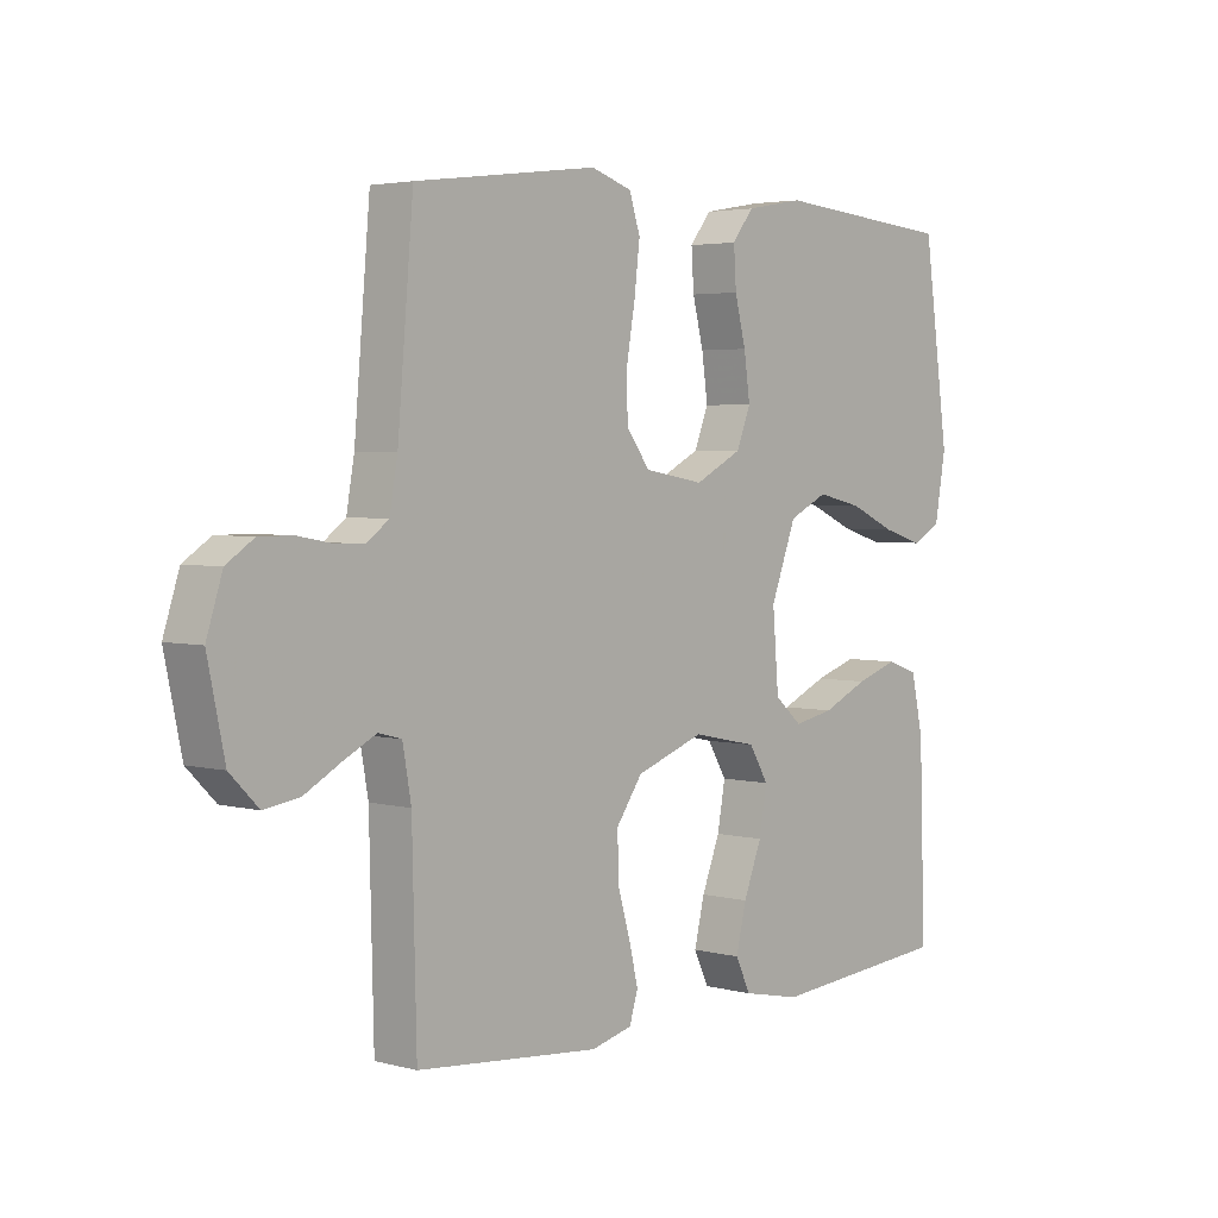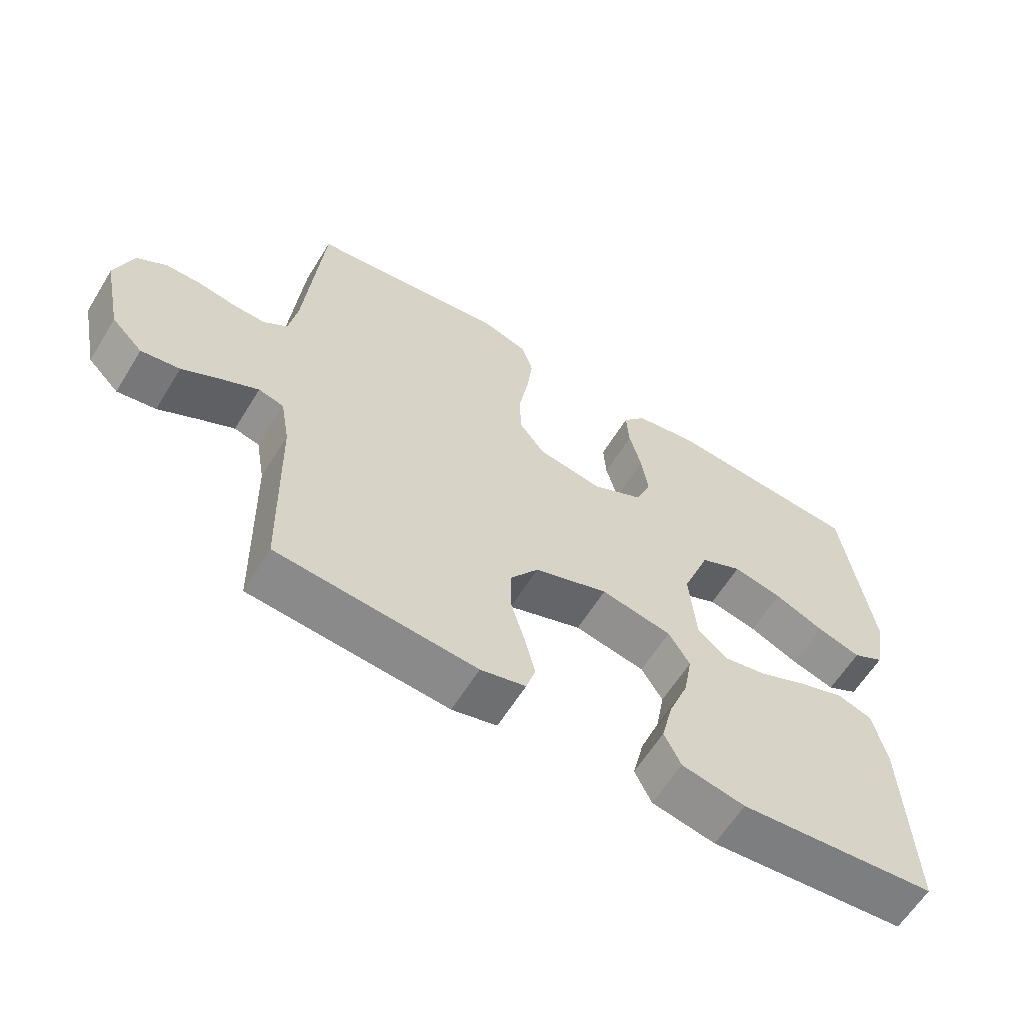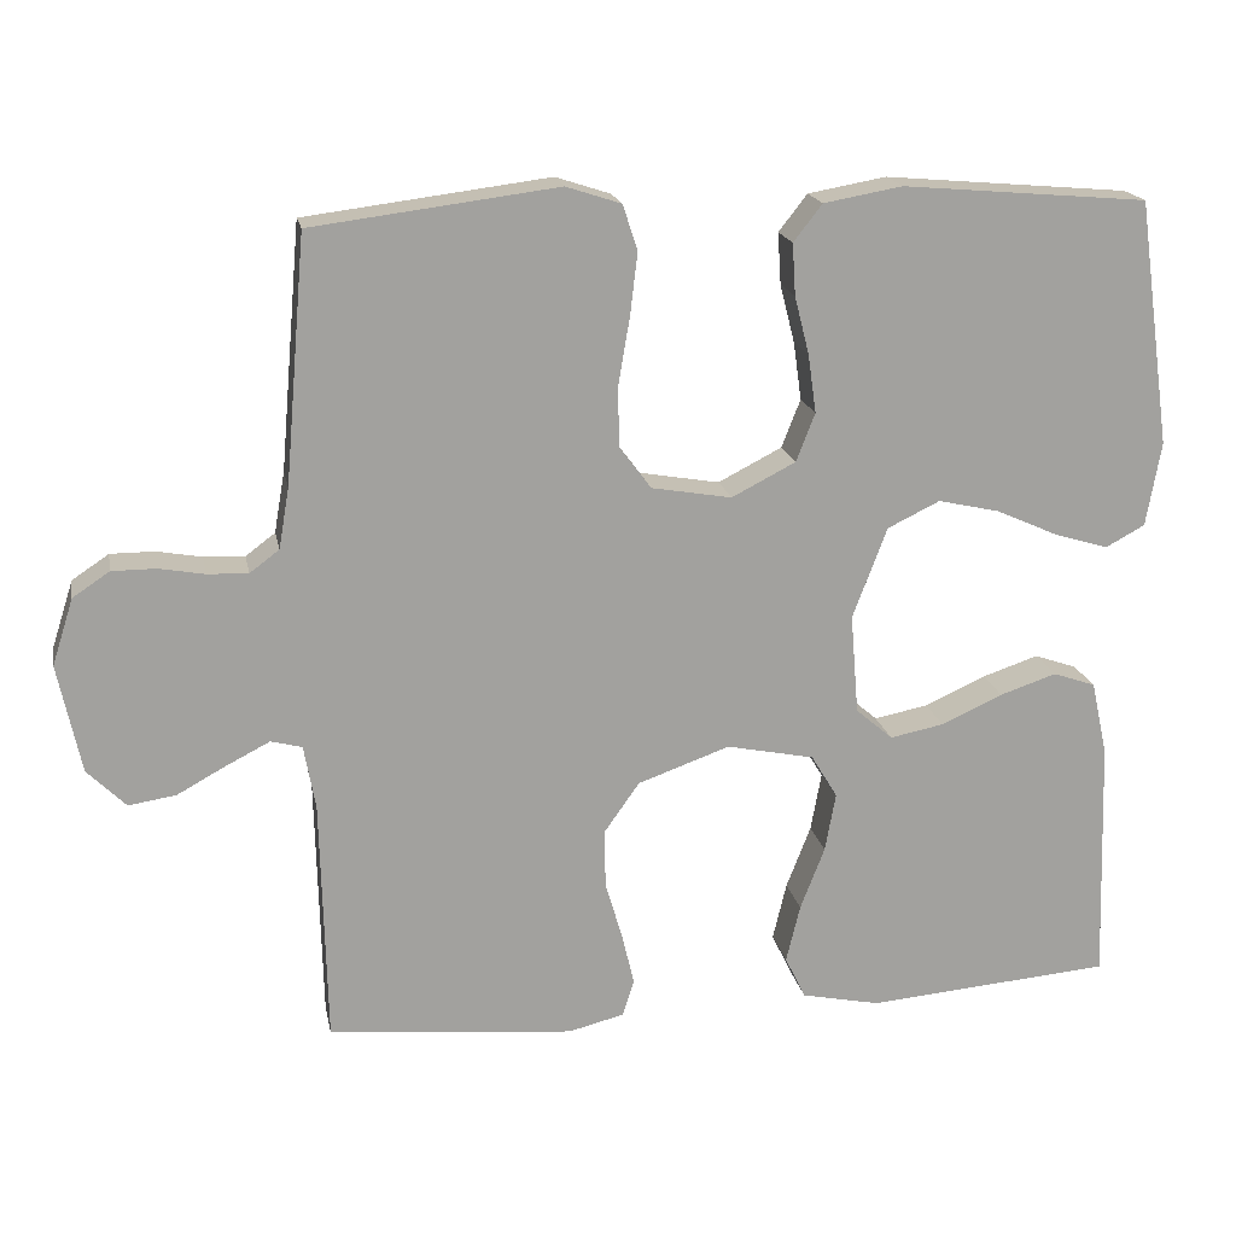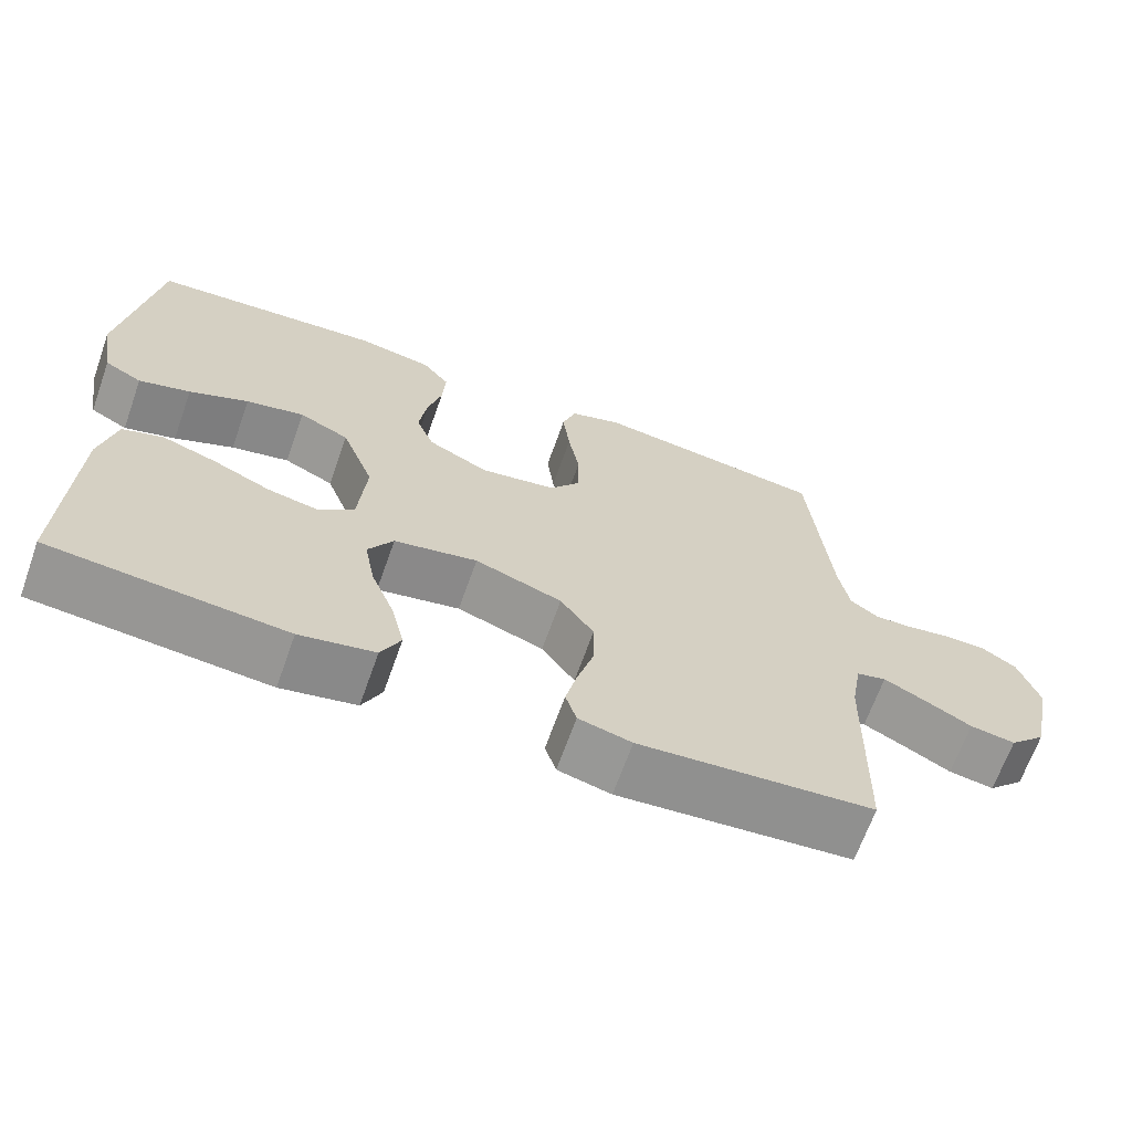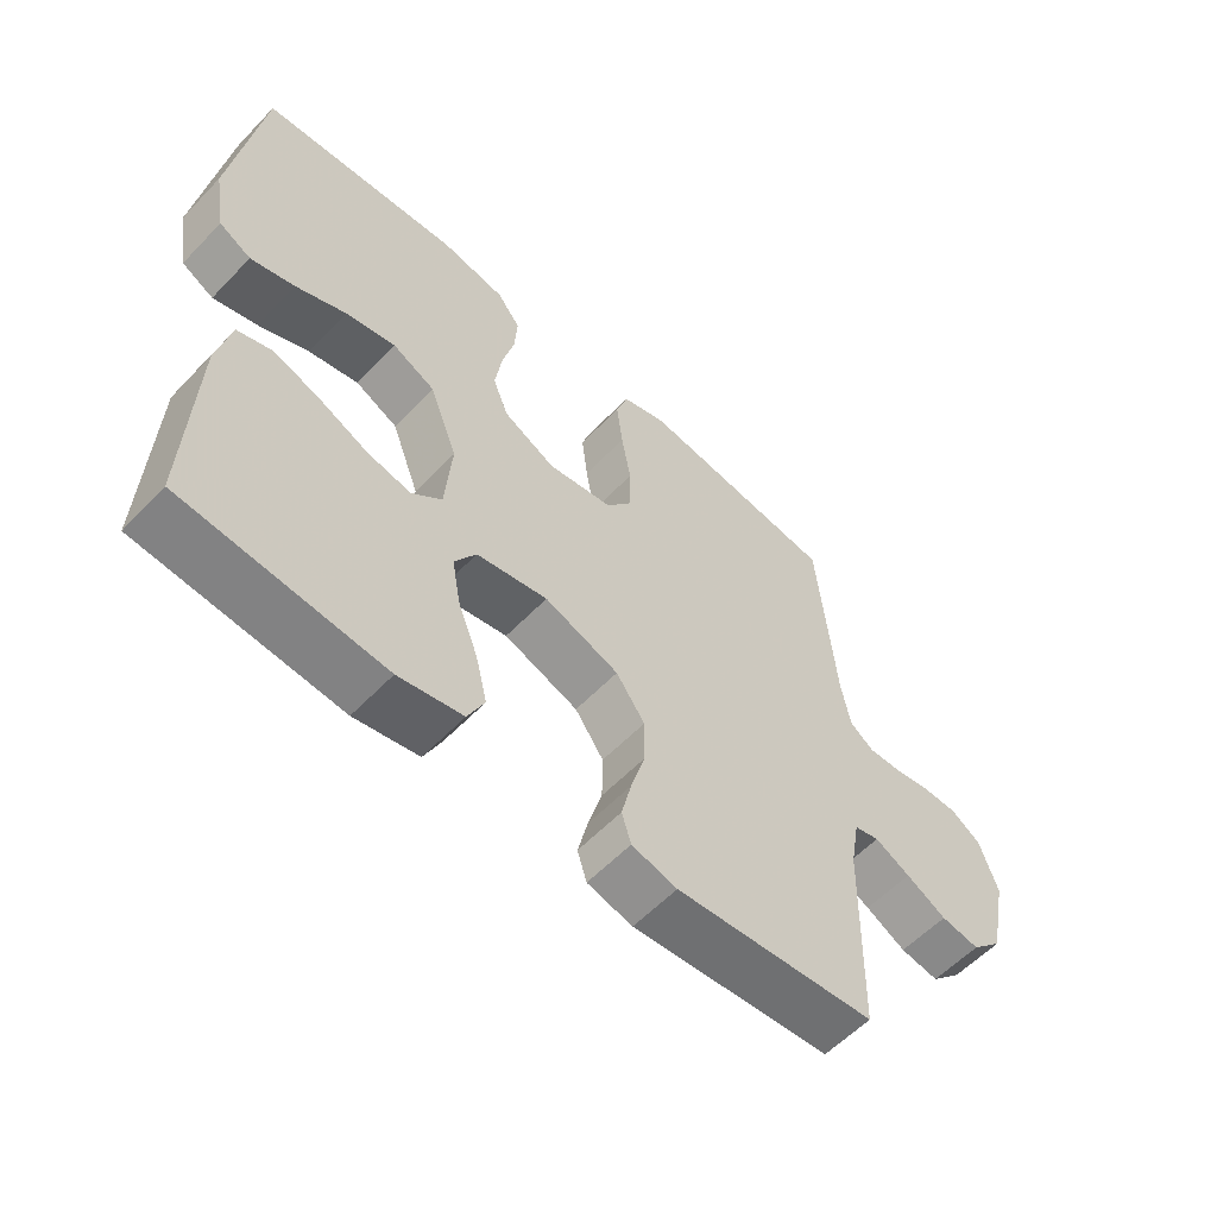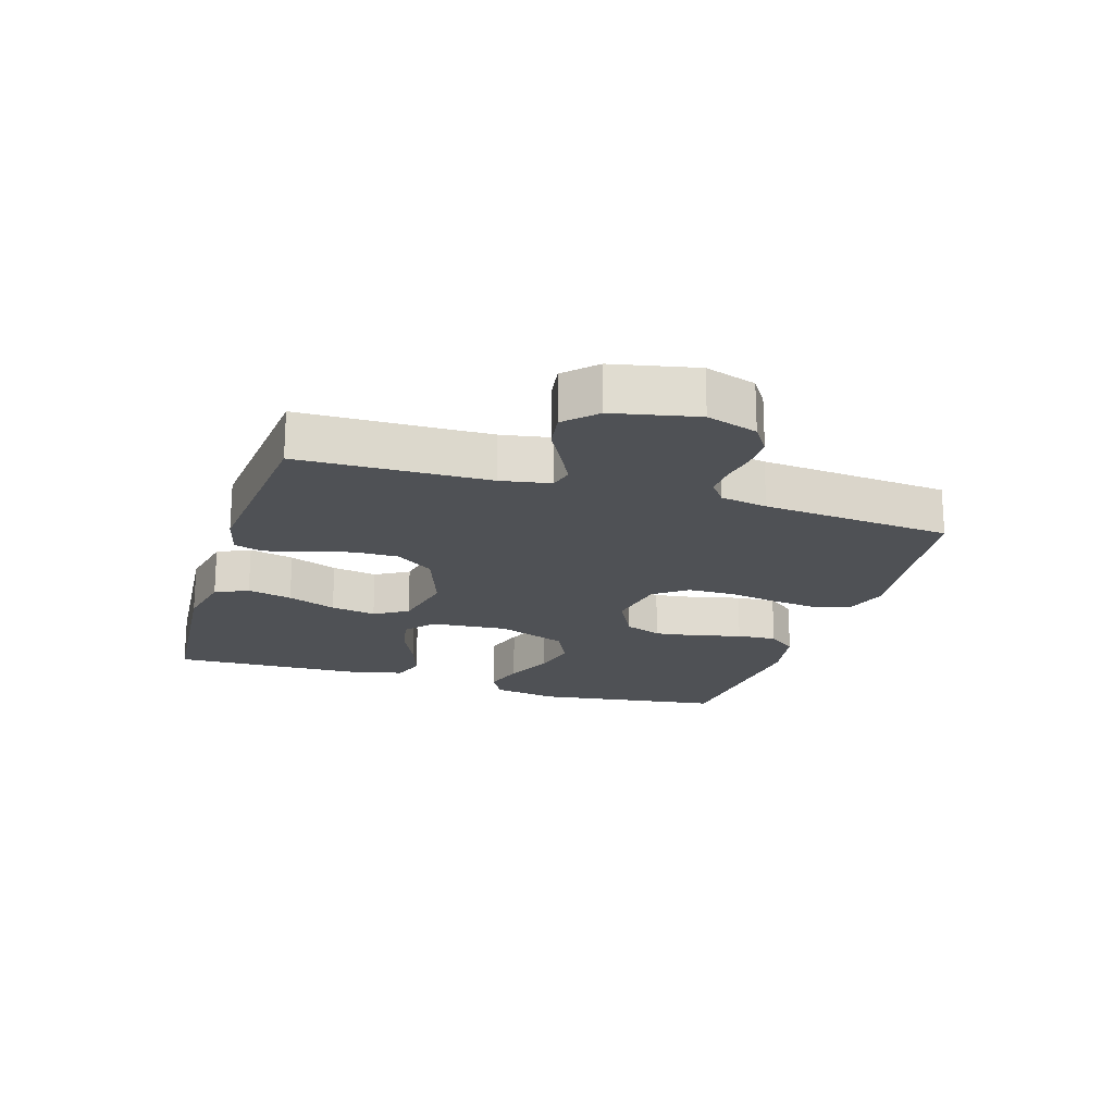
<metadata>
{"format":"obj","ext":"obj","renderer":"f3d","projection":"perspective","resolution":1024,"background":"white","views":[{"elev":3.5,"azim":-48.6,"up":"+Z"},{"elev":-61.5,"azim":-31.6,"up":"+Z"},{"elev":18.2,"azim":-10.9,"up":"+Z"},{"elev":-66.9,"azim":160.4,"up":"+Z"},{"elev":-58.0,"azim":136.8,"up":"+Z"},{"elev":-19.5,"azim":-107.3,"up":"+Y"}]}
</metadata>
<code>
v 0.5 0.07 -0.5
v 0.2 0.07 -0.525
v 0.104 0.07 -0.505
v 0.079 0.07 -0.453
v 0.096 0.07 -0.382
v 0.126 0.07 -0.305
v 0.139 0.07 -0.233
v 0.107 0.07 -0.18
v 0 0.07 -0.158
v -0.112 0.07 -0.198
v -0.155 0.07 -0.259
v -0.154 0.07 -0.33
v -0.133 0.07 -0.402
v -0.118 0.07 -0.465
v -0.132 0.07 -0.51
v -0.2 0.07 -0.527
v -0.5 0.07 -0.5
v -0.507 0.07 -0.2
v -0.521 0.07 -0.121
v -0.559 0.07 -0.111
v -0.612 0.07 -0.138
v -0.672 0.07 -0.171
v -0.73 0.07 -0.18
v -0.777 0.07 -0.133
v -0.805 0.07 0
v -0.779 0.07 0.081
v -0.734 0.07 0.111
v -0.68 0.07 0.111
v -0.625 0.07 0.101
v -0.575 0.07 0.099
v -0.539 0.07 0.126
v -0.526 0.07 0.2
v -0.5 0.07 0.5
v -0.2 0.07 0.538
v -0.133 0.07 0.516
v -0.115 0.07 0.461
v -0.124 0.07 0.385
v -0.138 0.07 0.303
v -0.137 0.07 0.229
v -0.098 0.07 0.177
v 0 0.07 0.16
v 0.078 0.07 0.2
v 0.101 0.07 0.259
v 0.091 0.07 0.33
v 0.073 0.07 0.401
v 0.069 0.07 0.464
v 0.104 0.07 0.509
v 0.2 0.07 0.526
v 0.5 0.07 0.5
v 0.542 0.07 0.2
v 0.524 0.07 0.097
v 0.476 0.07 0.071
v 0.41 0.07 0.091
v 0.334 0.07 0.125
v 0.259 0.07 0.142
v 0.195 0.07 0.111
v 0.153 0.07 0
v 0.163 0.07 -0.122
v 0.208 0.07 -0.161
v 0.274 0.07 -0.148
v 0.349 0.07 -0.114
v 0.418 0.07 -0.091
v 0.47 0.07 -0.109
v 0.49 0.07 -0.2
v 0.5 0 -0.5
v 0.2 0 -0.525
v 0.104 0 -0.505
v 0.079 0 -0.453
v 0.096 0 -0.382
v 0.126 0 -0.305
v 0.139 0 -0.233
v 0.107 0 -0.18
v 0 0 -0.158
v -0.112 0 -0.198
v -0.155 0 -0.259
v -0.154 0 -0.33
v -0.133 0 -0.402
v -0.118 0 -0.465
v -0.132 0 -0.51
v -0.2 0 -0.527
v -0.5 0 -0.5
v -0.507 0 -0.2
v -0.521 0 -0.121
v -0.559 0 -0.111
v -0.612 0 -0.138
v -0.672 0 -0.171
v -0.73 0 -0.18
v -0.777 0 -0.133
v -0.805 0 0
v -0.779 0 0.081
v -0.734 0 0.111
v -0.68 0 0.111
v -0.625 0 0.101
v -0.575 0 0.099
v -0.539 0 0.126
v -0.526 0 0.2
v -0.5 0 0.5
v -0.2 0 0.538
v -0.133 0 0.516
v -0.115 0 0.461
v -0.124 0 0.385
v -0.138 0 0.303
v -0.137 0 0.229
v -0.098 0 0.177
v 0 0 0.16
v 0.078 0 0.2
v 0.101 0 0.259
v 0.091 0 0.33
v 0.073 0 0.401
v 0.069 0 0.464
v 0.104 0 0.509
v 0.2 0 0.526
v 0.5 0 0.5
v 0.542 0 0.2
v 0.524 0 0.097
v 0.476 0 0.071
v 0.41 0 0.091
v 0.334 0 0.125
v 0.259 0 0.142
v 0.195 0 0.111
v 0.153 0 0
v 0.163 0 -0.122
v 0.208 0 -0.161
v 0.274 0 -0.148
v 0.349 0 -0.114
v 0.418 0 -0.091
v 0.47 0 -0.109
v 0.49 0 -0.2
f 60 61 62 63
f 60 63 64 1
f 51 52 53 54
f 51 54 55
f 50 51 55
f 49 50 55
f 48 49 55 56
f 44 45 46 47
f 43 44 47 48
f 35 36 37 38
f 33 34 35 38
f 32 33 38 39
f 31 32 39 40
f 26 27 28 29
f 26 29 30
f 25 26 30
f 24 25 30
f 21 22 23 24
f 20 21 24 30
f 19 20 30 31
f 15 16 17 18
f 12 13 14 15
f 12 15 18 19
f 3 4 5 6
f 3 6 7
f 2 3 7
f 59 60 1 2
f 58 59 2 7
f 57 58 7 8
f 43 48 56 57
f 42 43 57 8
f 41 42 8 9
f 40 41 9 10
f 31 40 10 11
f 11 12 19 31
f 127 126 125 124
f 65 128 127 124
f 118 117 116 115
f 119 118 115
f 119 115 114
f 119 114 113
f 120 119 113 112
f 111 110 109 108
f 112 111 108 107
f 102 101 100 99
f 102 99 98 97
f 103 102 97 96
f 104 103 96 95
f 93 92 91 90
f 94 93 90
f 94 90 89
f 94 89 88
f 88 87 86 85
f 94 88 85 84
f 95 94 84 83
f 82 81 80 79
f 79 78 77 76
f 83 82 79 76
f 70 69 68 67
f 71 70 67
f 71 67 66
f 66 65 124 123
f 71 66 123 122
f 72 71 122 121
f 121 120 112 107
f 72 121 107 106
f 73 72 106 105
f 74 73 105 104
f 75 74 104 95
f 95 83 76 75
f 1 65 66 2
f 2 66 67 3
f 3 67 68 4
f 4 68 69 5
f 5 69 70 6
f 6 70 71 7
f 7 71 72 8
f 8 72 73 9
f 9 73 74 10
f 10 74 75 11
f 11 75 76 12
f 12 76 77 13
f 13 77 78 14
f 14 78 79 15
f 15 79 80 16
f 16 80 81 17
f 17 81 82 18
f 18 82 83 19
f 19 83 84 20
f 20 84 85 21
f 21 85 86 22
f 22 86 87 23
f 23 87 88 24
f 24 88 89 25
f 25 89 90 26
f 26 90 91 27
f 27 91 92 28
f 28 92 93 29
f 29 93 94 30
f 30 94 95 31
f 31 95 96 32
f 32 96 97 33
f 33 97 98 34
f 34 98 99 35
f 35 99 100 36
f 36 100 101 37
f 37 101 102 38
f 38 102 103 39
f 39 103 104 40
f 40 104 105 41
f 41 105 106 42
f 42 106 107 43
f 43 107 108 44
f 44 108 109 45
f 45 109 110 46
f 46 110 111 47
f 47 111 112 48
f 48 112 113 49
f 49 113 114 50
f 50 114 115 51
f 51 115 116 52
f 52 116 117 53
f 53 117 118 54
f 54 118 119 55
f 55 119 120 56
f 56 120 121 57
f 57 121 122 58
f 58 122 123 59
f 59 123 124 60
f 60 124 125 61
f 61 125 126 62
f 62 126 127 63
f 63 127 128 64
f 64 128 65 1

</code>
